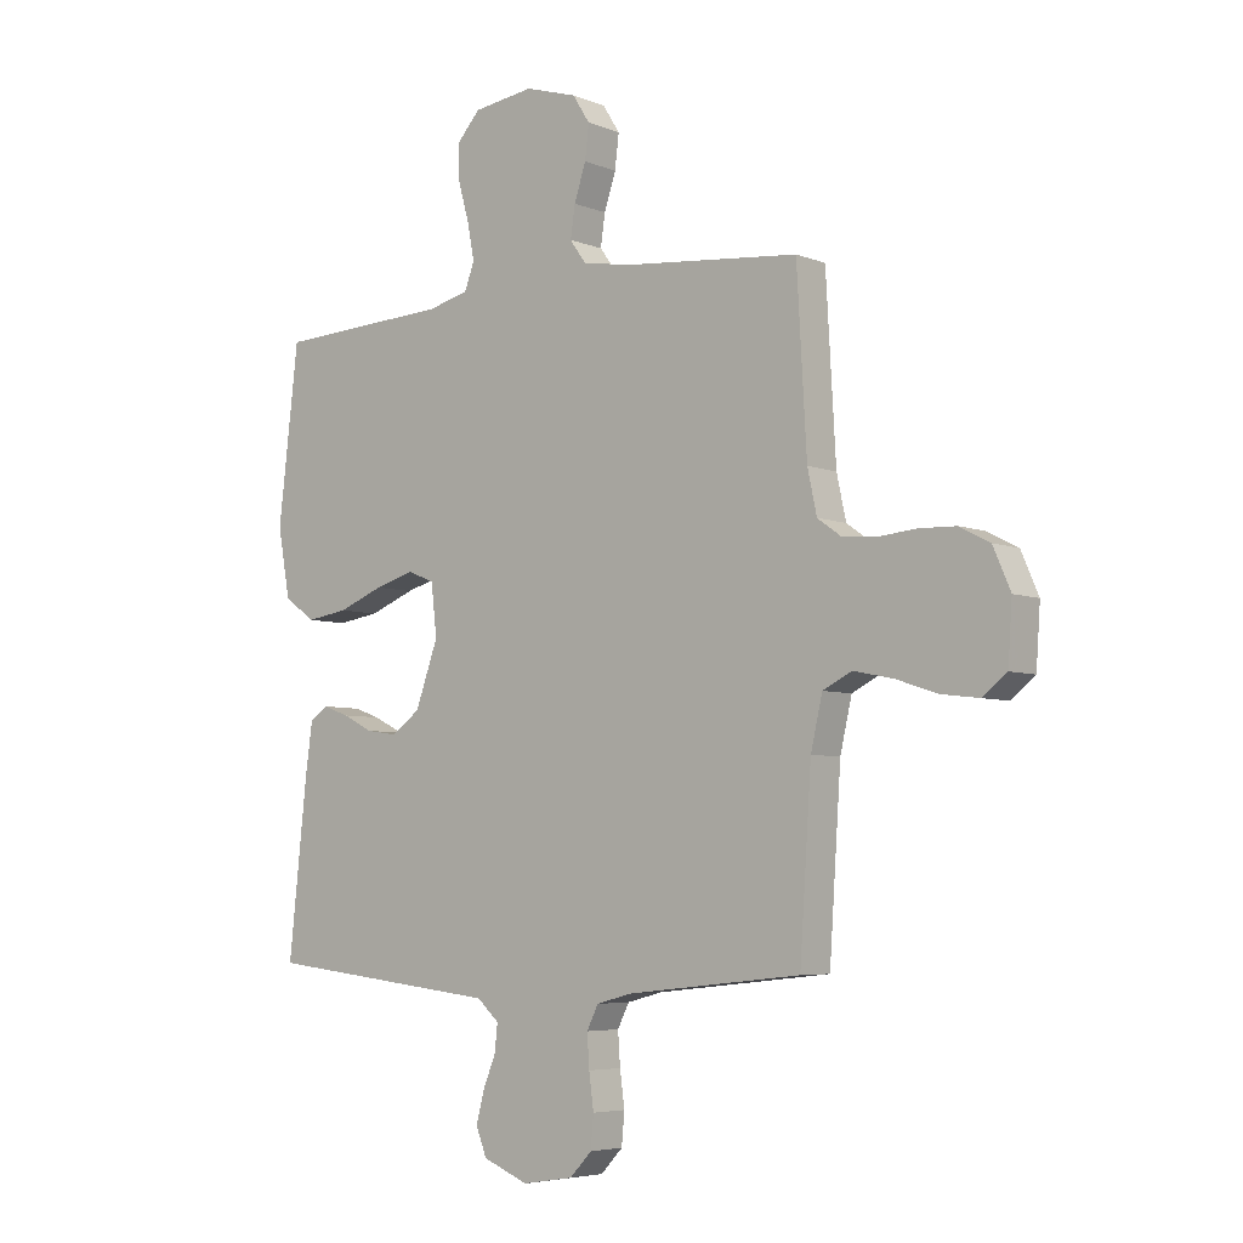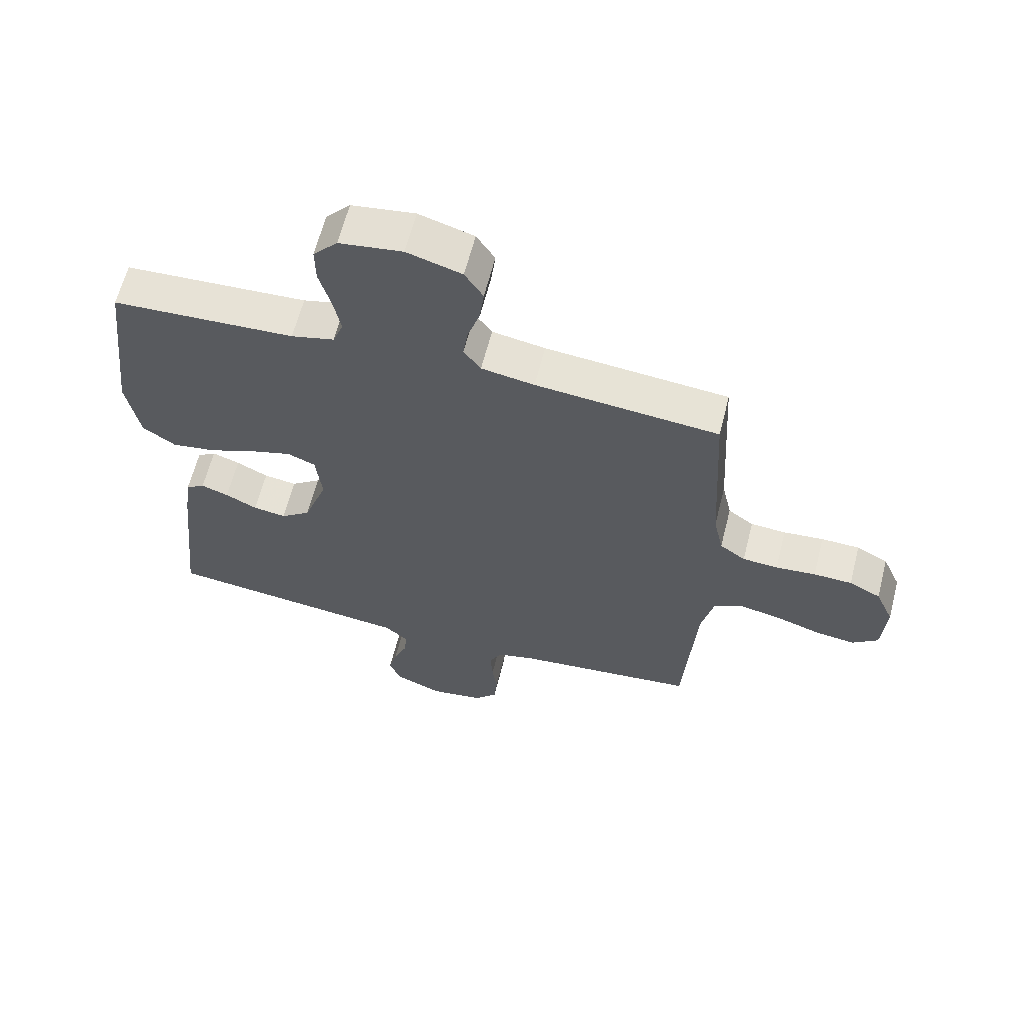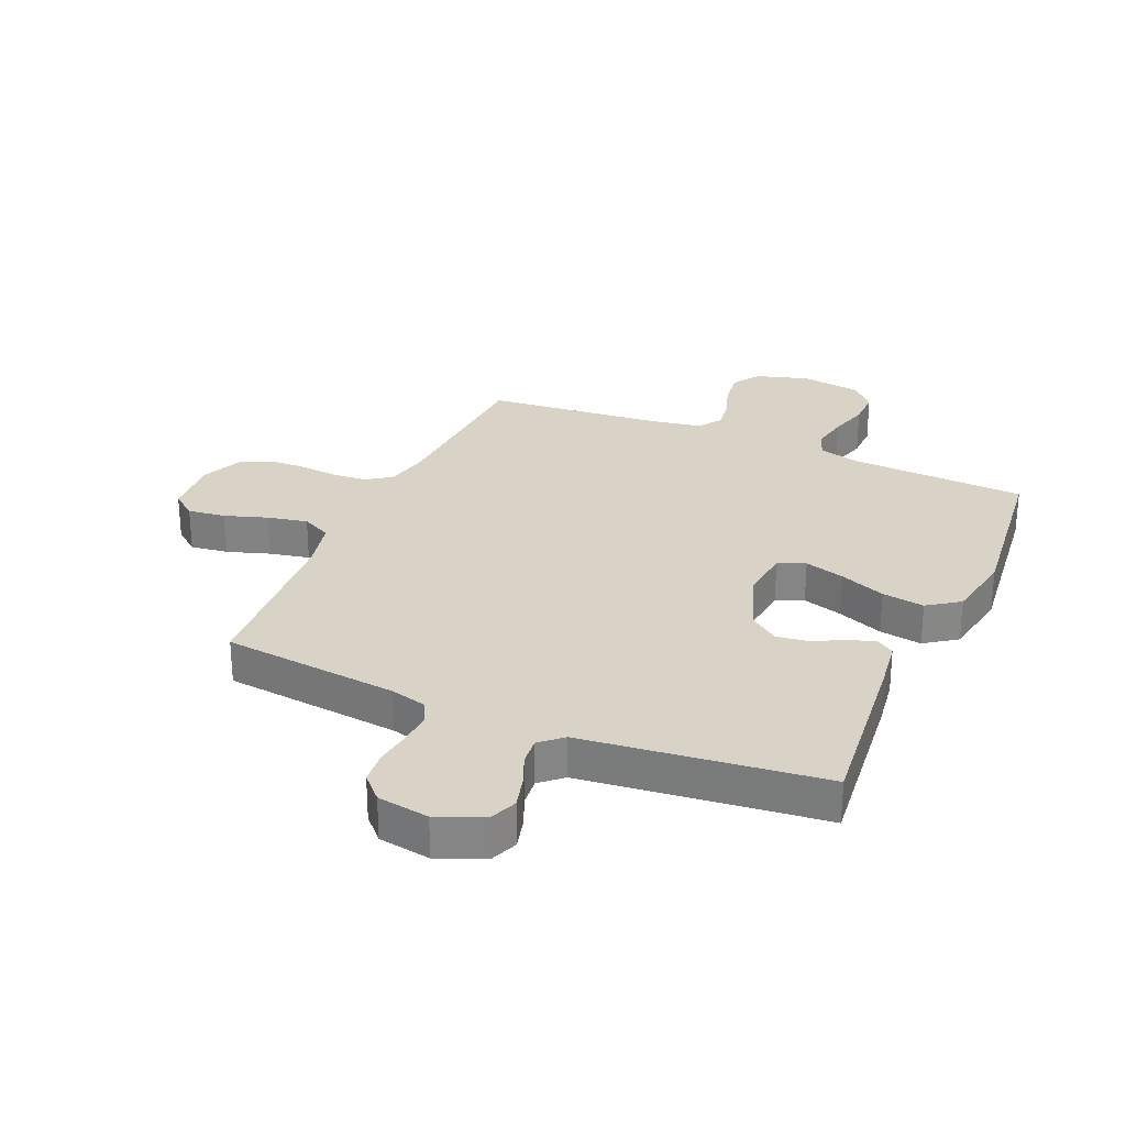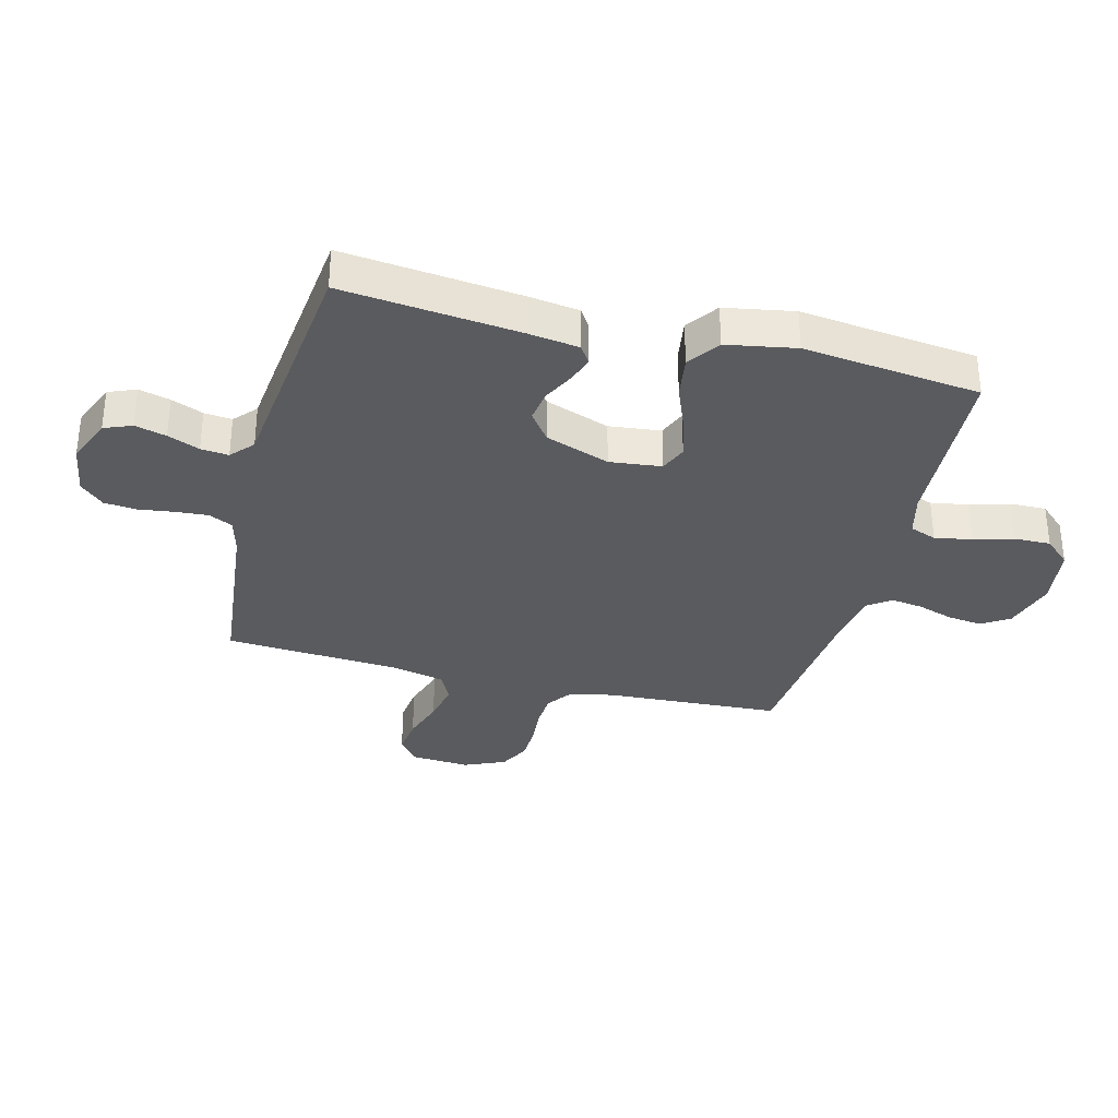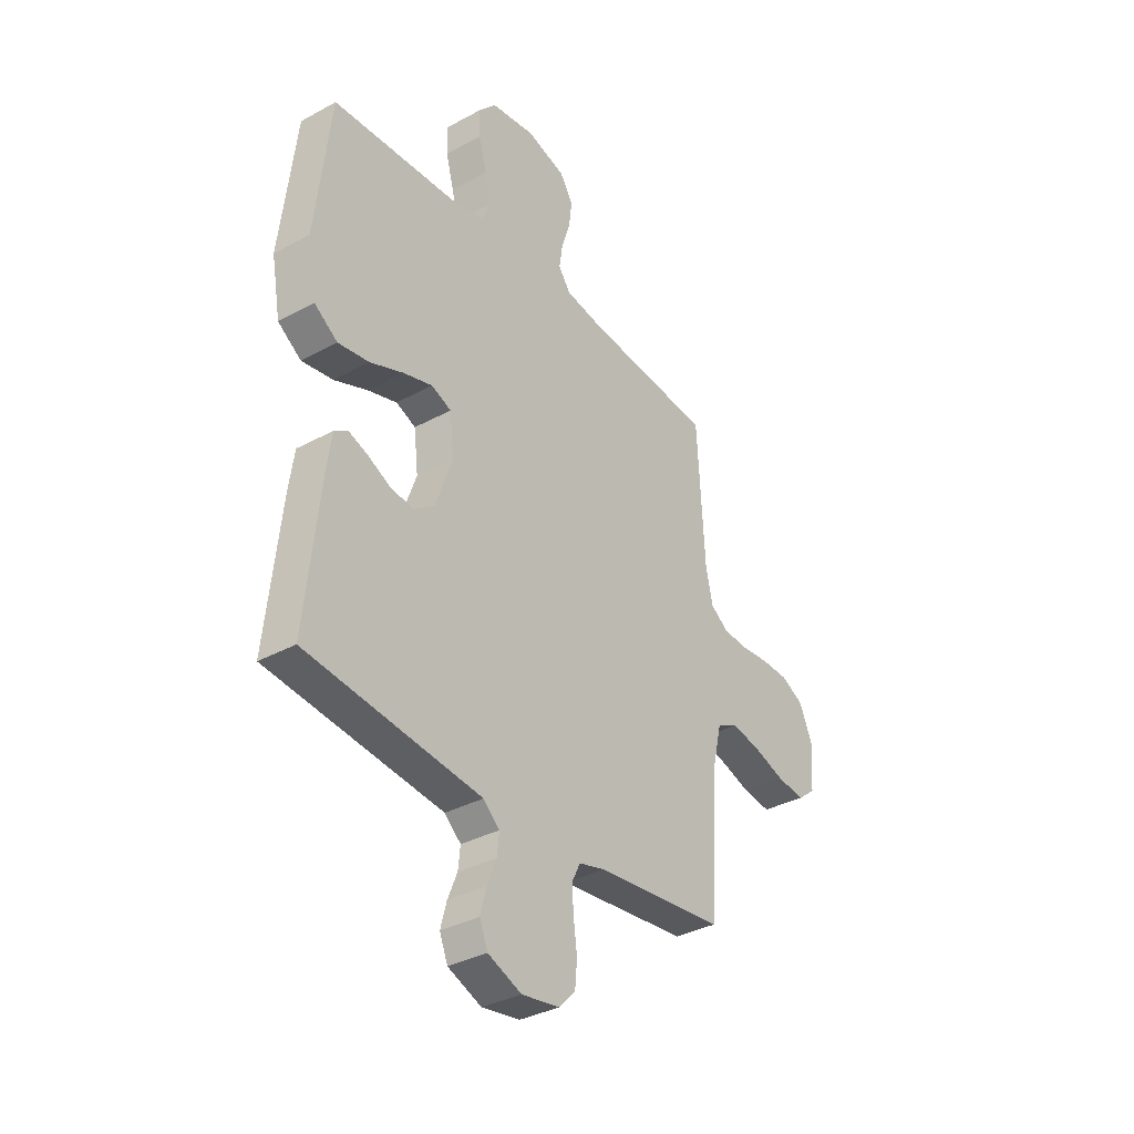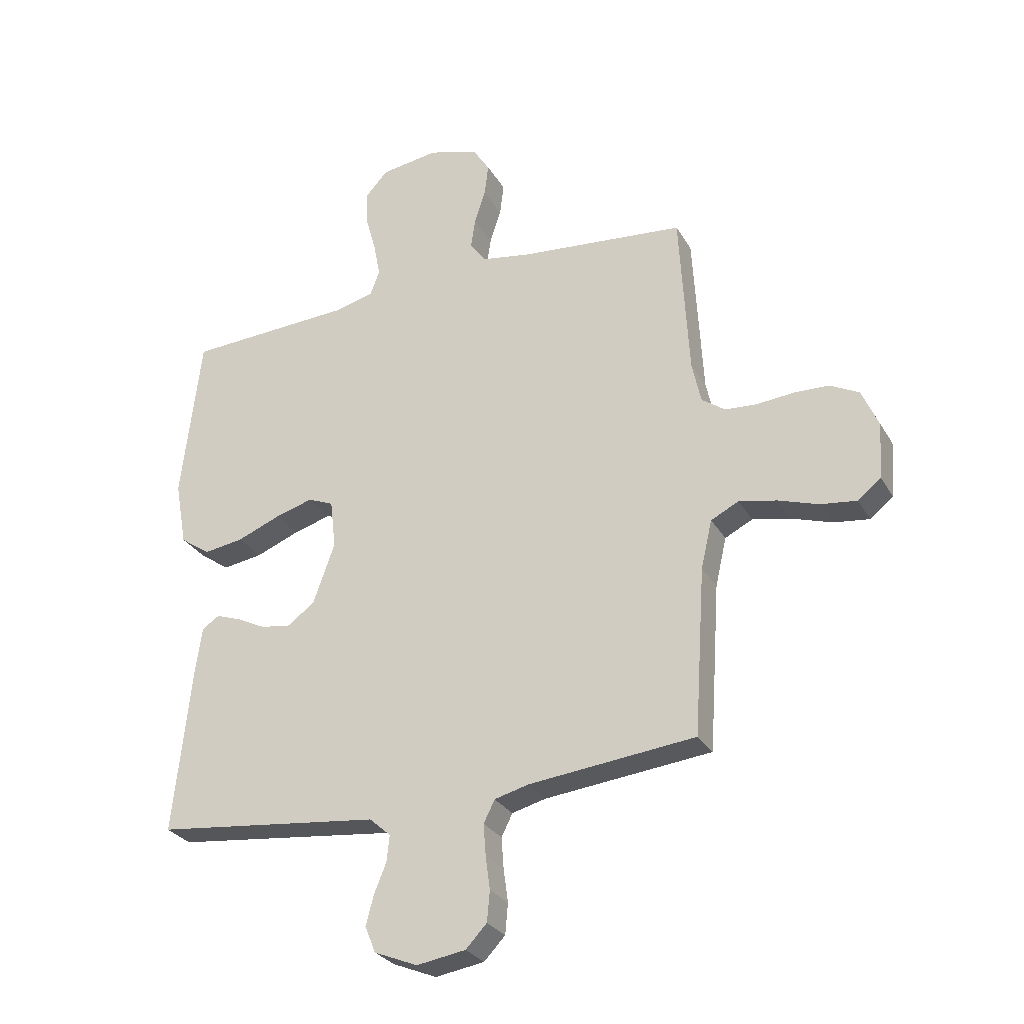
<metadata>
{"format":"obj","ext":"obj","renderer":"f3d","projection":"perspective","resolution":1024,"background":"white","views":[{"elev":-5.4,"azim":39.6,"up":"+Z"},{"elev":62.5,"azim":14.2,"up":"+Z"},{"elev":28.0,"azim":-156.5,"up":"+Y"},{"elev":-33.3,"azim":-104.4,"up":"+Y"},{"elev":-34.9,"azim":-53.9,"up":"+Z"},{"elev":-28.5,"azim":24.8,"up":"+Z"}]}
</metadata>
<code>
v -0.5 0.07 -0.5
v -0.468 0.07 -0.2
v -0.456 0.07 -0.115
v -0.425 0.07 -0.095
v -0.38 0.07 -0.111
v -0.328 0.07 -0.137
v -0.274 0.07 -0.145
v -0.225 0.07 -0.109
v -0.186 0.07 0
v -0.196 0.07 0.088
v -0.242 0.07 0.107
v -0.31 0.07 0.087
v -0.388 0.07 0.056
v -0.46 0.07 0.045
v -0.514 0.07 0.083
v -0.535 0.07 0.2
v -0.5 0.07 0.5
v -0.2 0.07 0.515
v -0.129 0.07 0.533
v -0.112 0.07 0.578
v -0.124 0.07 0.641
v -0.143 0.07 0.709
v -0.144 0.07 0.77
v -0.104 0.07 0.814
v 0 0.07 0.829
v 0.09 0.07 0.802
v 0.12 0.07 0.755
v 0.113 0.07 0.697
v 0.093 0.07 0.636
v 0.085 0.07 0.582
v 0.113 0.07 0.543
v 0.2 0.07 0.528
v 0.5 0.07 0.5
v 0.517 0.07 0.2
v 0.533 0.07 0.126
v 0.575 0.07 0.096
v 0.633 0.07 0.092
v 0.699 0.07 0.098
v 0.762 0.07 0.096
v 0.814 0.07 0.069
v 0.844 0.07 0
v 0.837 0.07 -0.101
v 0.795 0.07 -0.134
v 0.731 0.07 -0.126
v 0.658 0.07 -0.102
v 0.59 0.07 -0.088
v 0.54 0.07 -0.113
v 0.52 0.07 -0.2
v 0.5 0.07 -0.5
v 0.2 0.07 -0.532
v 0.139 0.07 -0.548
v 0.119 0.07 -0.588
v 0.123 0.07 -0.644
v 0.131 0.07 -0.704
v 0.126 0.07 -0.759
v 0.088 0.07 -0.799
v 0 0.07 -0.813
v -0.078 0.07 -0.781
v -0.097 0.07 -0.734
v -0.083 0.07 -0.681
v -0.061 0.07 -0.627
v -0.056 0.07 -0.58
v -0.094 0.07 -0.546
v -0.2 0.07 -0.534
v -0.5 0 -0.5
v -0.468 0 -0.2
v -0.456 0 -0.115
v -0.425 0 -0.095
v -0.38 0 -0.111
v -0.328 0 -0.137
v -0.274 0 -0.145
v -0.225 0 -0.109
v -0.186 0 0
v -0.196 0 0.088
v -0.242 0 0.107
v -0.31 0 0.087
v -0.388 0 0.056
v -0.46 0 0.045
v -0.514 0 0.083
v -0.535 0 0.2
v -0.5 0 0.5
v -0.2 0 0.515
v -0.129 0 0.533
v -0.112 0 0.578
v -0.124 0 0.641
v -0.143 0 0.709
v -0.144 0 0.77
v -0.104 0 0.814
v 0 0 0.829
v 0.09 0 0.802
v 0.12 0 0.755
v 0.113 0 0.697
v 0.093 0 0.636
v 0.085 0 0.582
v 0.113 0 0.543
v 0.2 0 0.528
v 0.5 0 0.5
v 0.517 0 0.2
v 0.533 0 0.126
v 0.575 0 0.096
v 0.633 0 0.092
v 0.699 0 0.098
v 0.762 0 0.096
v 0.814 0 0.069
v 0.844 0 0
v 0.837 0 -0.101
v 0.795 0 -0.134
v 0.731 0 -0.126
v 0.658 0 -0.102
v 0.59 0 -0.088
v 0.54 0 -0.113
v 0.52 0 -0.2
v 0.5 0 -0.5
v 0.2 0 -0.532
v 0.139 0 -0.548
v 0.119 0 -0.588
v 0.123 0 -0.644
v 0.131 0 -0.704
v 0.126 0 -0.759
v 0.088 0 -0.799
v 0 0 -0.813
v -0.078 0 -0.781
v -0.097 0 -0.734
v -0.083 0 -0.681
v -0.061 0 -0.627
v -0.056 0 -0.58
v -0.094 0 -0.546
v -0.2 0 -0.534
f 4 5 6
f 3 4 6
f 2 3 6
f 1 2 6
f 64 1 6
f 63 64 6
f 62 63 6 7
f 59 60 61
f 58 59 61
f 57 58 61
f 56 57 61
f 55 56 61
f 54 55 61
f 53 54 61
f 52 53 61 62
f 62 7 8
f 52 62 8
f 51 52 8
f 48 49 50
f 51 8 9
f 50 51 9
f 48 50 9
f 47 48 9
f 43 44 45
f 42 43 45
f 41 42 45
f 40 41 45
f 39 40 45
f 38 39 45
f 37 38 45
f 36 37 45 46
f 47 9 10
f 46 47 10
f 36 46 10
f 35 36 10
f 32 33 34
f 35 10 11
f 34 35 11
f 32 34 11
f 31 32 11
f 27 28 29
f 26 27 29
f 25 26 29
f 24 25 29
f 23 24 29
f 22 23 29
f 21 22 29
f 20 21 29 30
f 30 31 11
f 20 30 11
f 19 20 11
f 16 17 18
f 15 16 18
f 14 15 18
f 13 14 18
f 12 13 18
f 11 12 18 19
f 70 69 68
f 70 68 67
f 70 67 66
f 70 66 65
f 70 65 128
f 70 128 127
f 71 70 127 126
f 125 124 123
f 125 123 122
f 125 122 121
f 125 121 120
f 125 120 119
f 125 119 118
f 125 118 117
f 126 125 117 116
f 72 71 126
f 72 126 116
f 72 116 115
f 114 113 112
f 73 72 115
f 73 115 114
f 73 114 112
f 73 112 111
f 109 108 107
f 109 107 106
f 109 106 105
f 109 105 104
f 109 104 103
f 109 103 102
f 109 102 101
f 110 109 101 100
f 74 73 111
f 74 111 110
f 74 110 100
f 74 100 99
f 98 97 96
f 75 74 99
f 75 99 98
f 75 98 96
f 75 96 95
f 93 92 91
f 93 91 90
f 93 90 89
f 93 89 88
f 93 88 87
f 93 87 86
f 93 86 85
f 94 93 85 84
f 75 95 94
f 75 94 84
f 75 84 83
f 82 81 80
f 82 80 79
f 82 79 78
f 82 78 77
f 82 77 76
f 83 82 76 75
f 1 65 66 2
f 2 66 67 3
f 3 67 68 4
f 4 68 69 5
f 5 69 70 6
f 6 70 71 7
f 7 71 72 8
f 8 72 73 9
f 9 73 74 10
f 10 74 75 11
f 11 75 76 12
f 12 76 77 13
f 13 77 78 14
f 14 78 79 15
f 15 79 80 16
f 16 80 81 17
f 17 81 82 18
f 18 82 83 19
f 19 83 84 20
f 20 84 85 21
f 21 85 86 22
f 22 86 87 23
f 23 87 88 24
f 24 88 89 25
f 25 89 90 26
f 26 90 91 27
f 27 91 92 28
f 28 92 93 29
f 29 93 94 30
f 30 94 95 31
f 31 95 96 32
f 32 96 97 33
f 33 97 98 34
f 34 98 99 35
f 35 99 100 36
f 36 100 101 37
f 37 101 102 38
f 38 102 103 39
f 39 103 104 40
f 40 104 105 41
f 41 105 106 42
f 42 106 107 43
f 43 107 108 44
f 44 108 109 45
f 45 109 110 46
f 46 110 111 47
f 47 111 112 48
f 48 112 113 49
f 49 113 114 50
f 50 114 115 51
f 51 115 116 52
f 52 116 117 53
f 53 117 118 54
f 54 118 119 55
f 55 119 120 56
f 56 120 121 57
f 57 121 122 58
f 58 122 123 59
f 59 123 124 60
f 60 124 125 61
f 61 125 126 62
f 62 126 127 63
f 63 127 128 64
f 64 128 65 1

</code>
